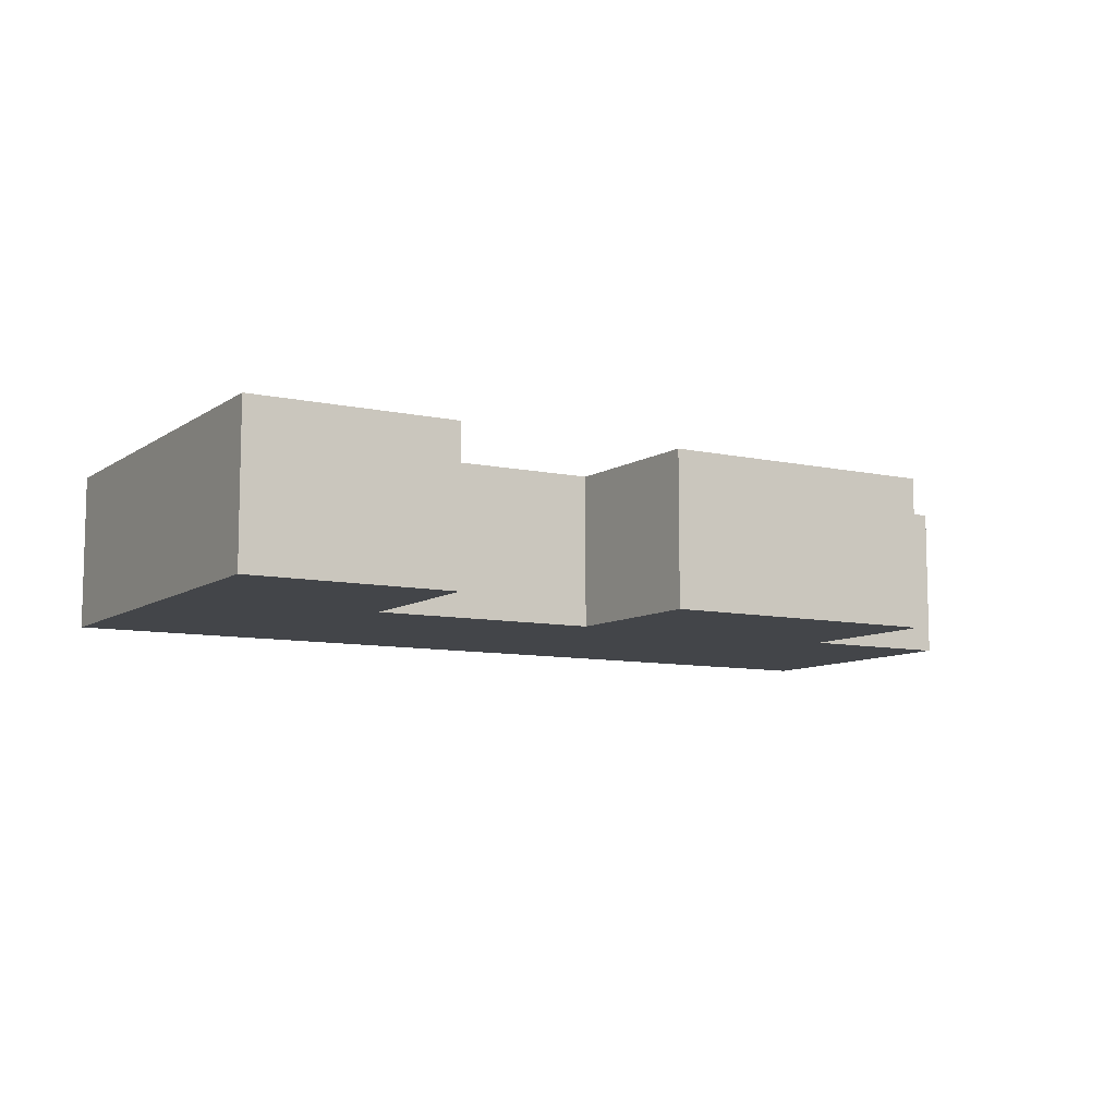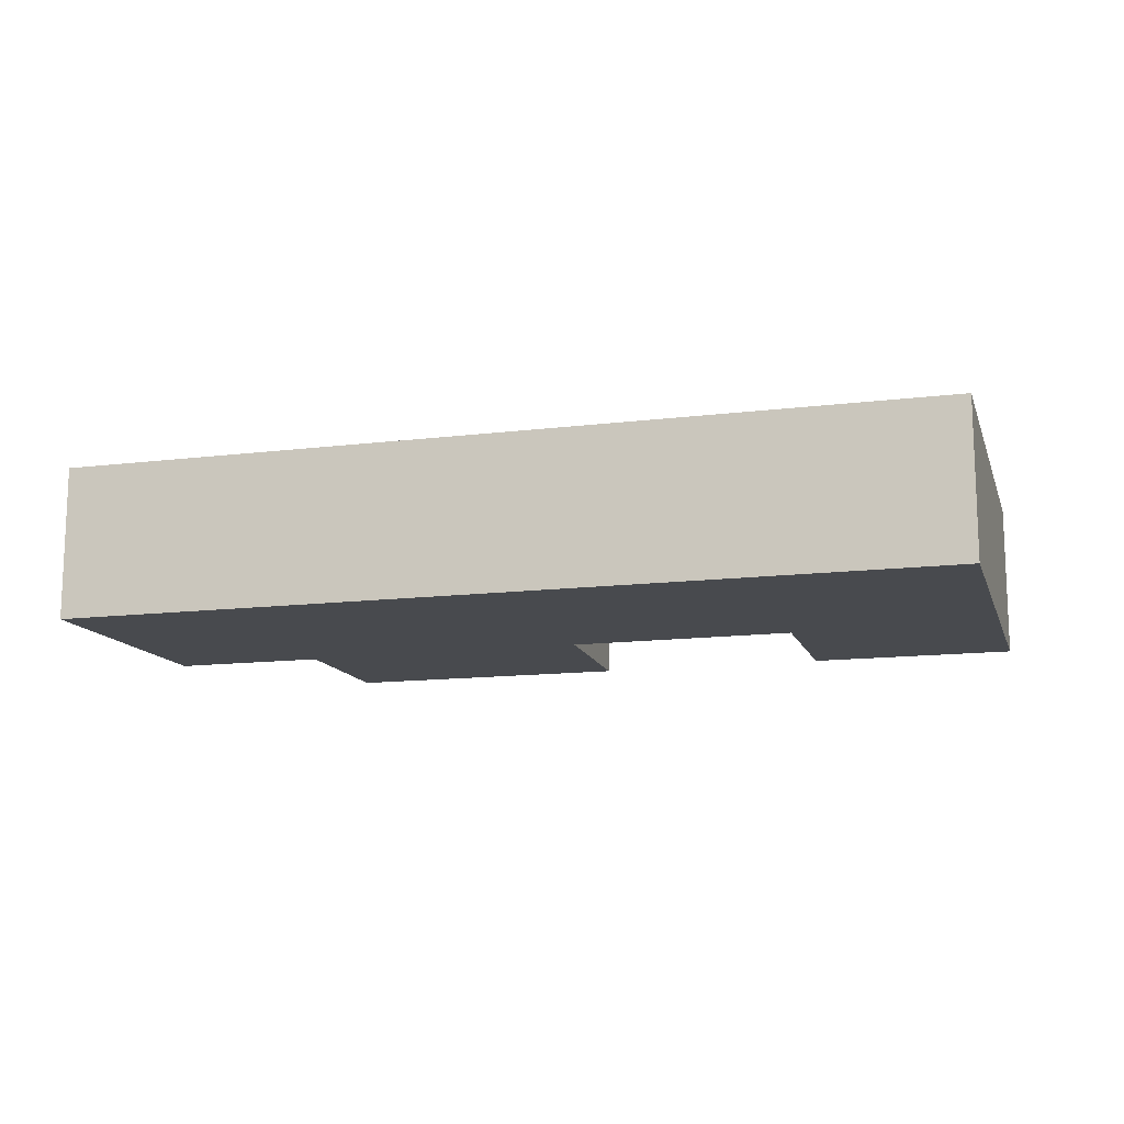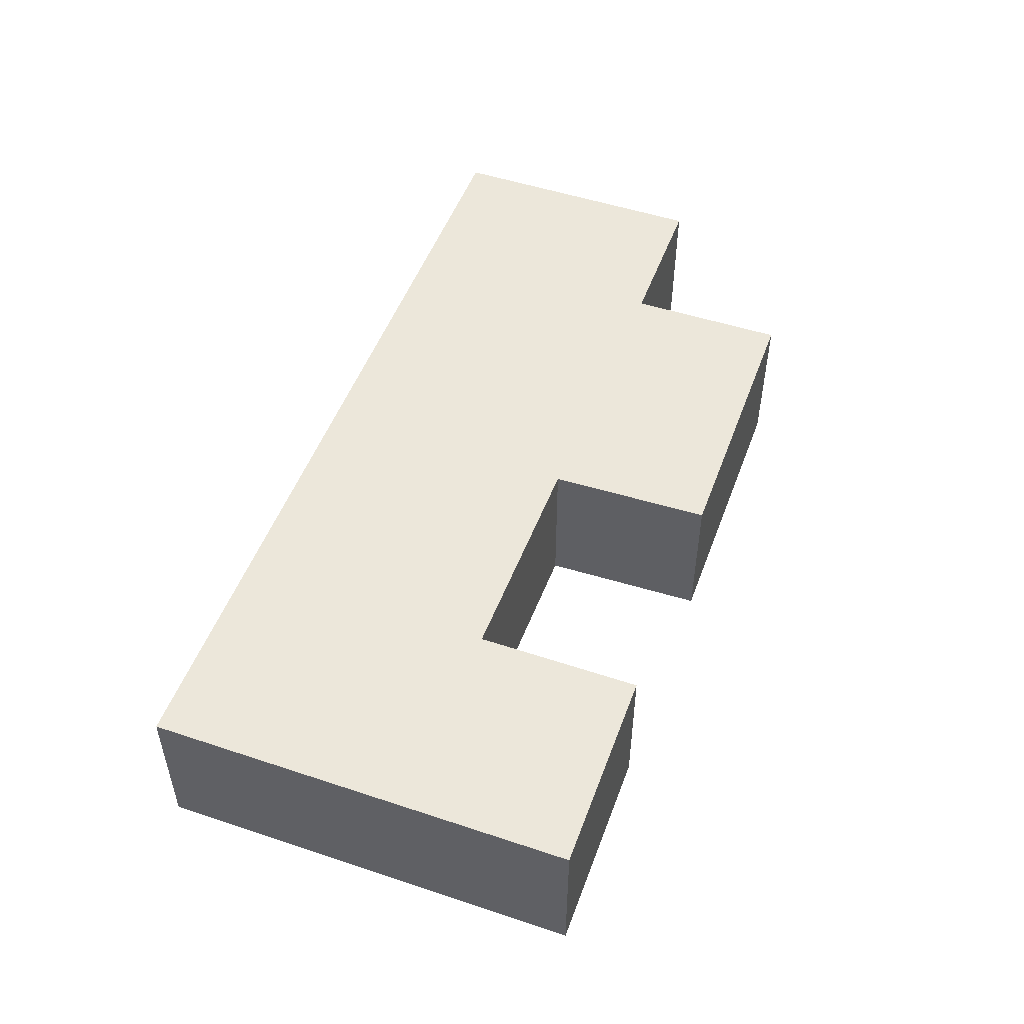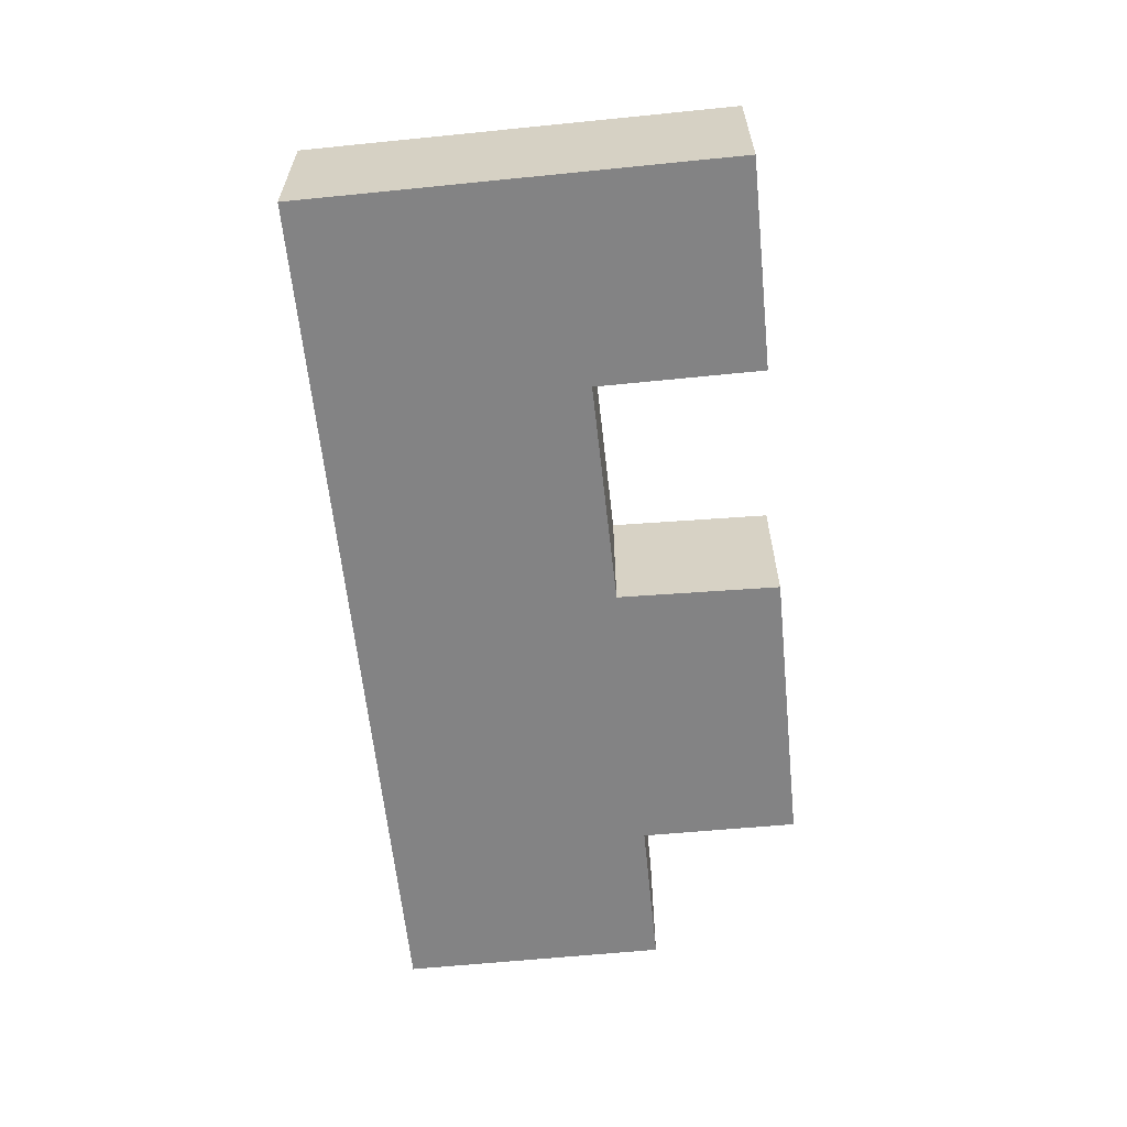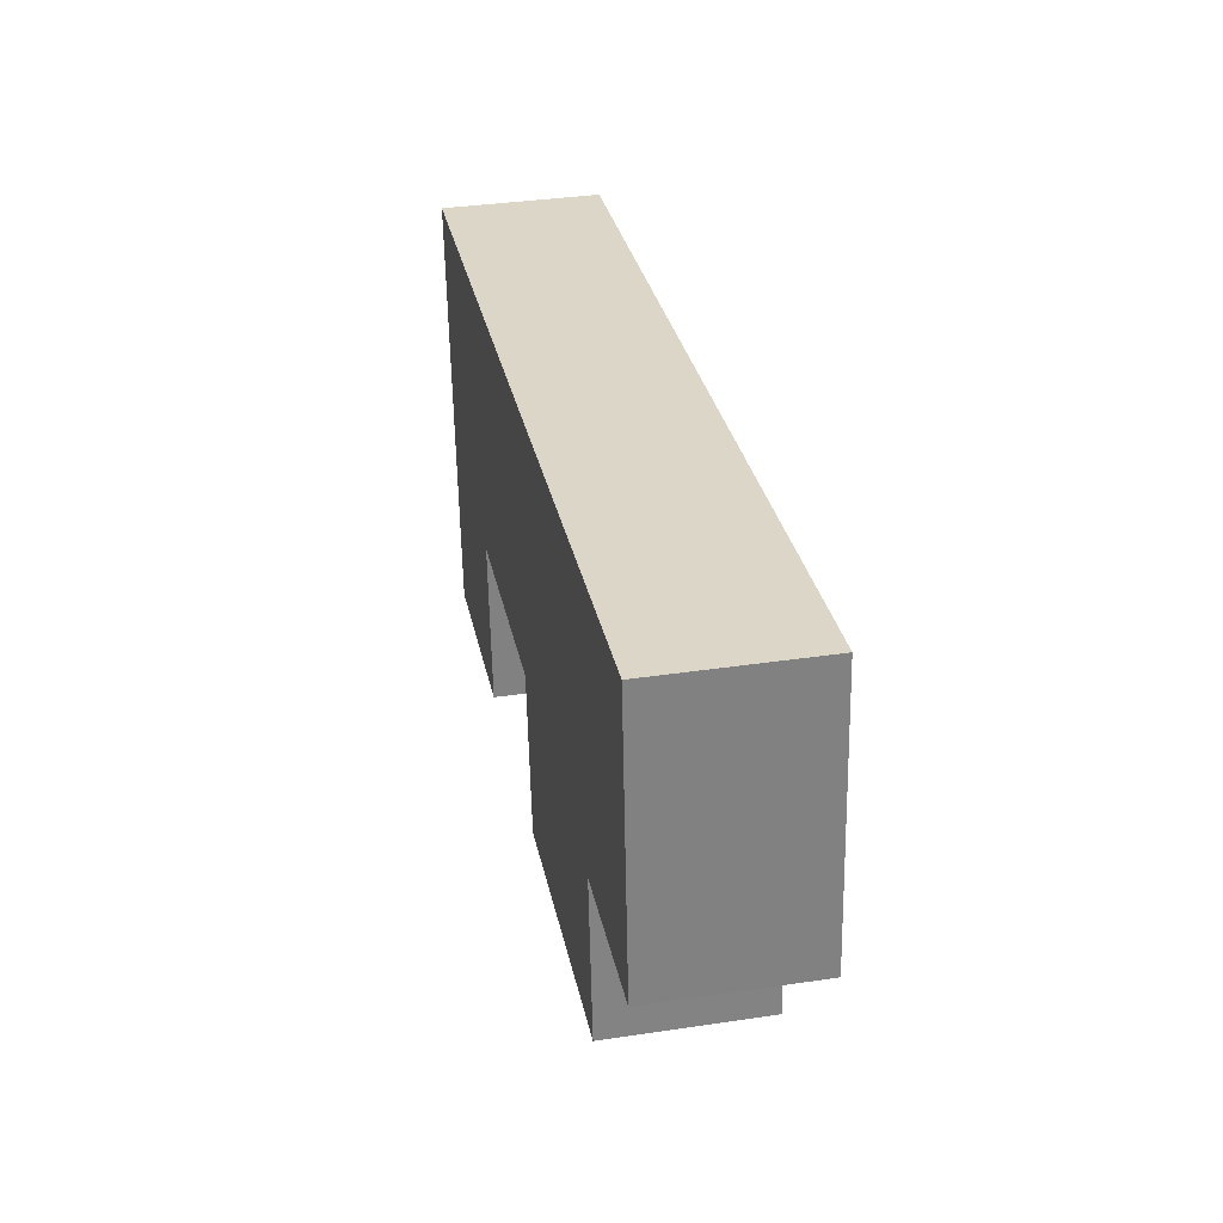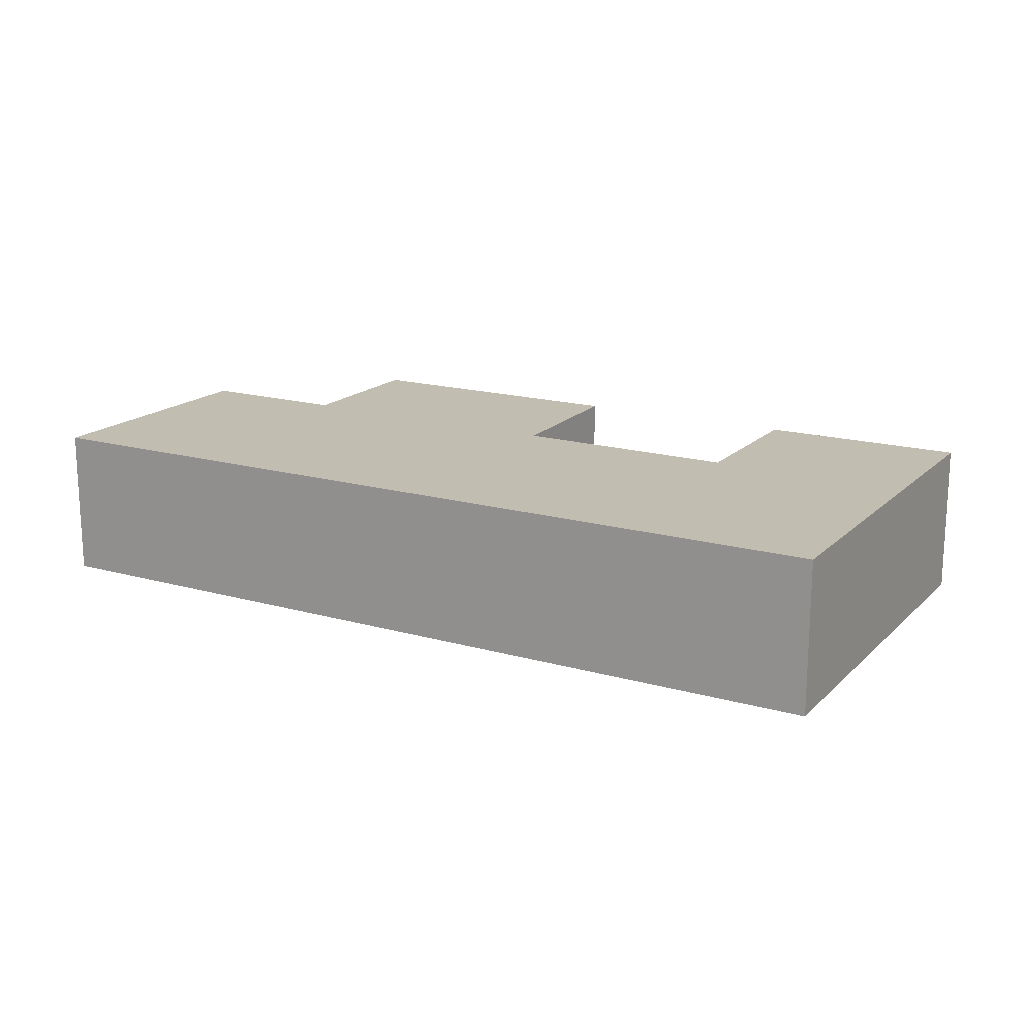
<metadata>
{"format":"obj","ext":"obj","renderer":"f3d","projection":"perspective","resolution":1024,"background":"white","views":[{"elev":-8.9,"azim":155.3,"up":"+Y"},{"elev":-13.2,"azim":21.7,"up":"+Y"},{"elev":50.5,"azim":115.9,"up":"+Y"},{"elev":-61.2,"azim":101.7,"up":"+Y"},{"elev":35.8,"azim":-101.1,"up":"+Z"},{"elev":17.0,"azim":35.5,"up":"+Y"}]}
</metadata>
<code>
v  0.5531 3.1 5.403
v  0 0 0
v  0.553 -3.308e-16 5.403
v  6.599e-05 3.1 -9.801e-05
v  18.3 -2.179e-16 3.559
v  18.3 3.1 3.559
v  17.42 3.065e-16 -5.005
v  17.42 3.1 -5.005
v  13.26 3.1 -4.577
v  13.26 2.803e-16 -4.577
v  13.6 3.1 -1.275
v  13.6 7.807e-17 -1.275
v  9.011 3.1 -0.8564
v  9.011 5.244e-17 -0.8563
v  8.583 2.508e-16 -4.095
v  8.583 3.1 -4.096
v  2.77 3.1 -3.494
v  2.77 2.14e-16 -3.494
v  3.122 3.1 -0.3206
v  3.122 1.963e-17 -0.3205
g defaultobject
f 1 2 3
f 2 1 4
f 5 1 3
f 1 5 6
f 7 6 5
f 6 7 8
f 9 7 10
f 7 9 8
f 11 10 12
f 10 11 9
f 13 12 14
f 12 13 11
f 15 13 14
f 13 15 16
f 17 15 18
f 15 17 16
f 19 18 20
f 18 19 17
f 4 20 2
f 20 4 19
f 17 13 16
f 1 6 4
f 19 4 6
f 17 19 6
f 13 17 6
f 11 13 6
f 9 11 6
f 8 9 6
f 18 14 20
f 14 18 15
f 2 5 3
f 5 2 20
f 5 20 14
f 5 14 12
f 5 12 7
f 7 12 10

</code>
